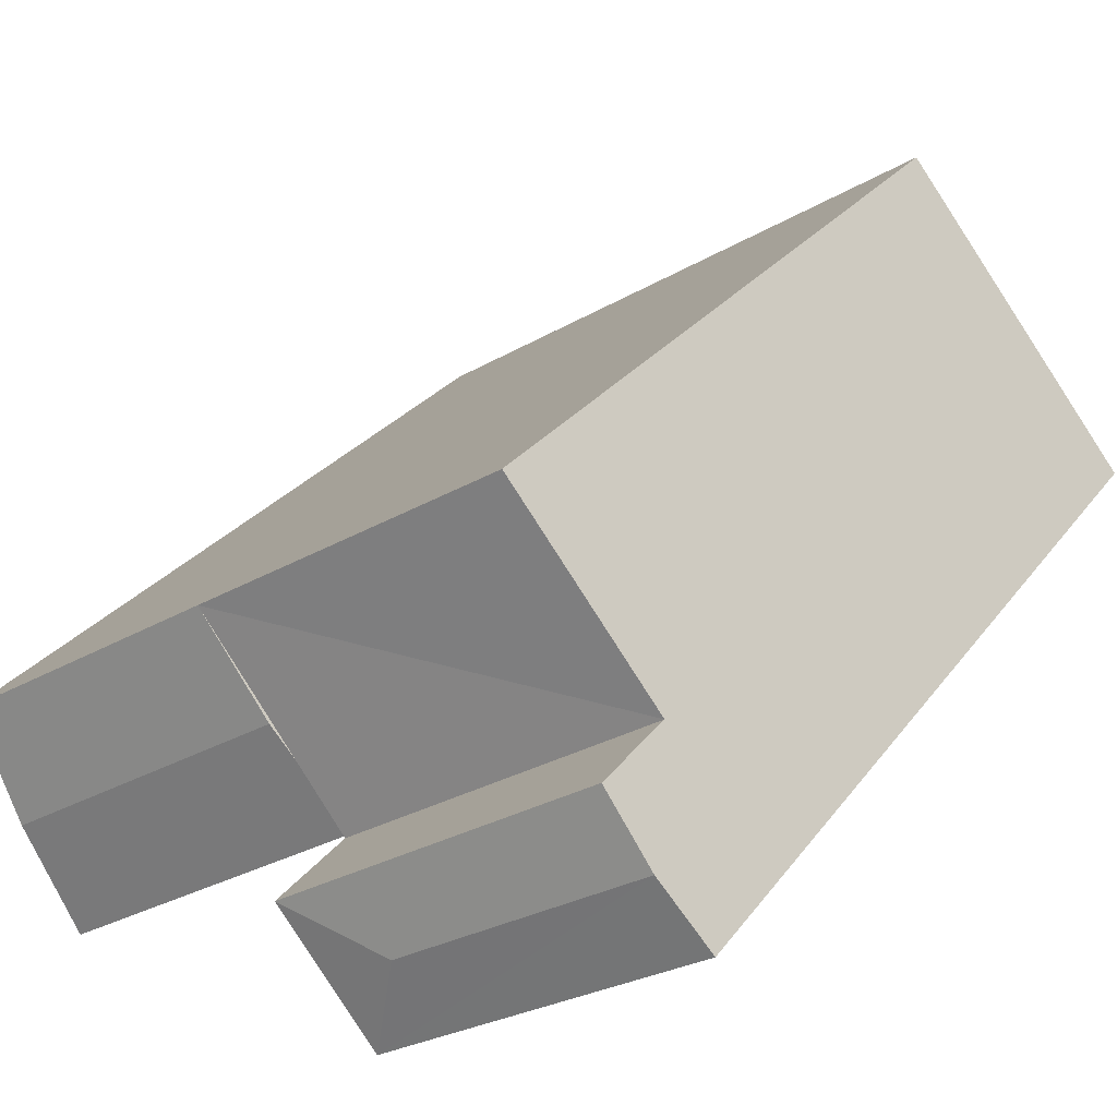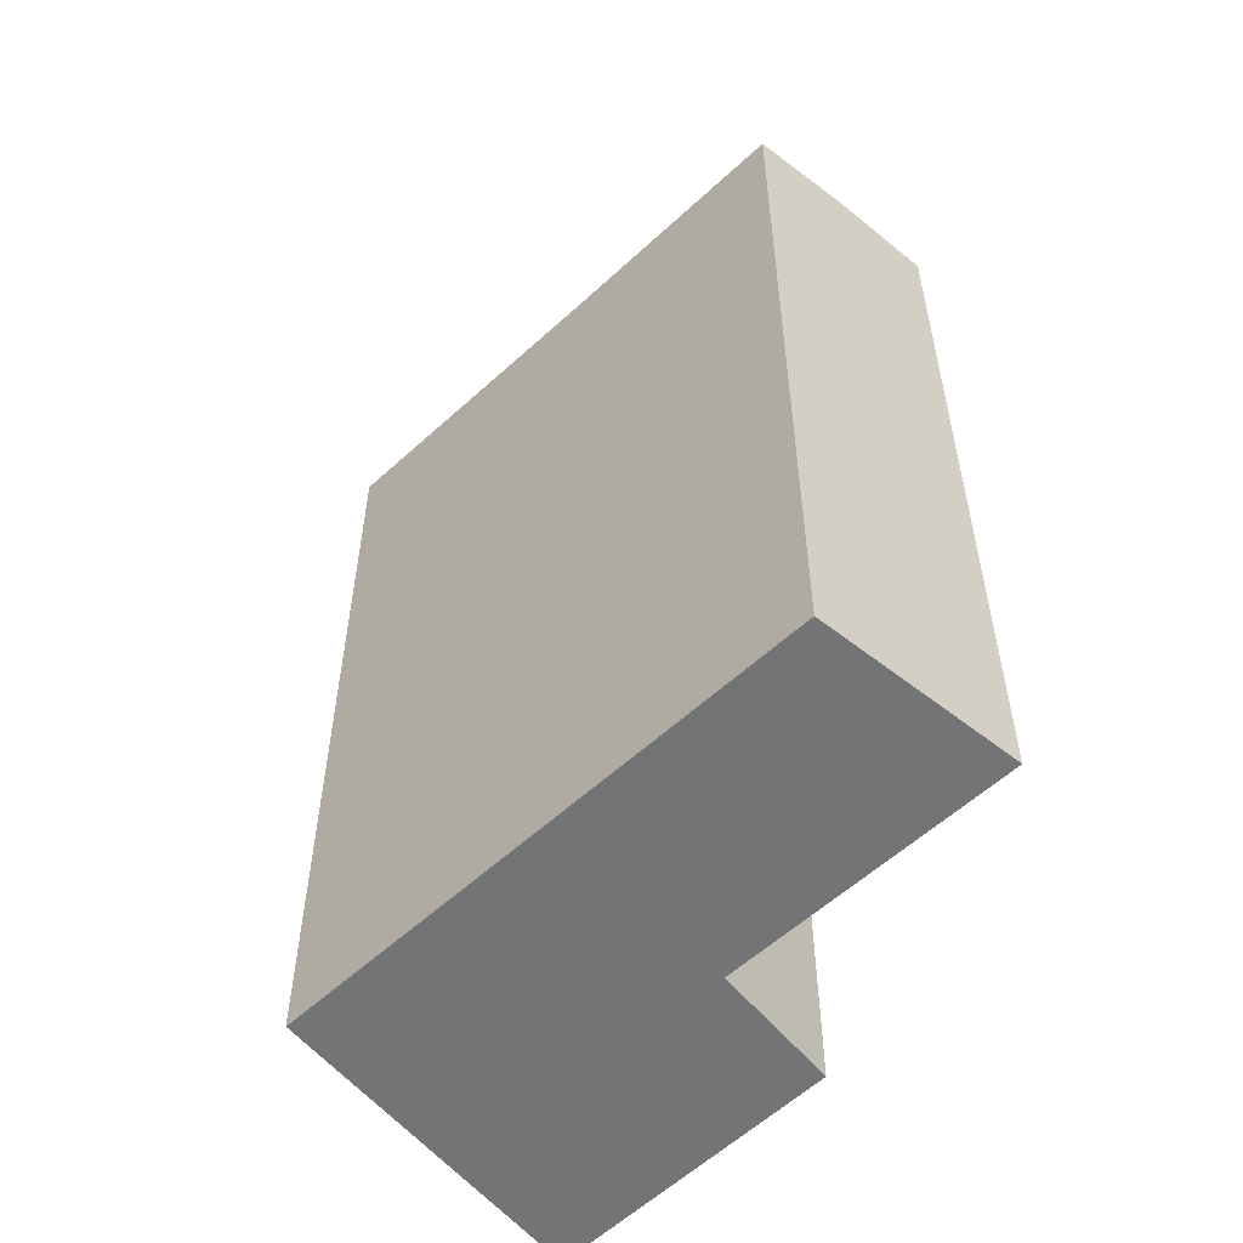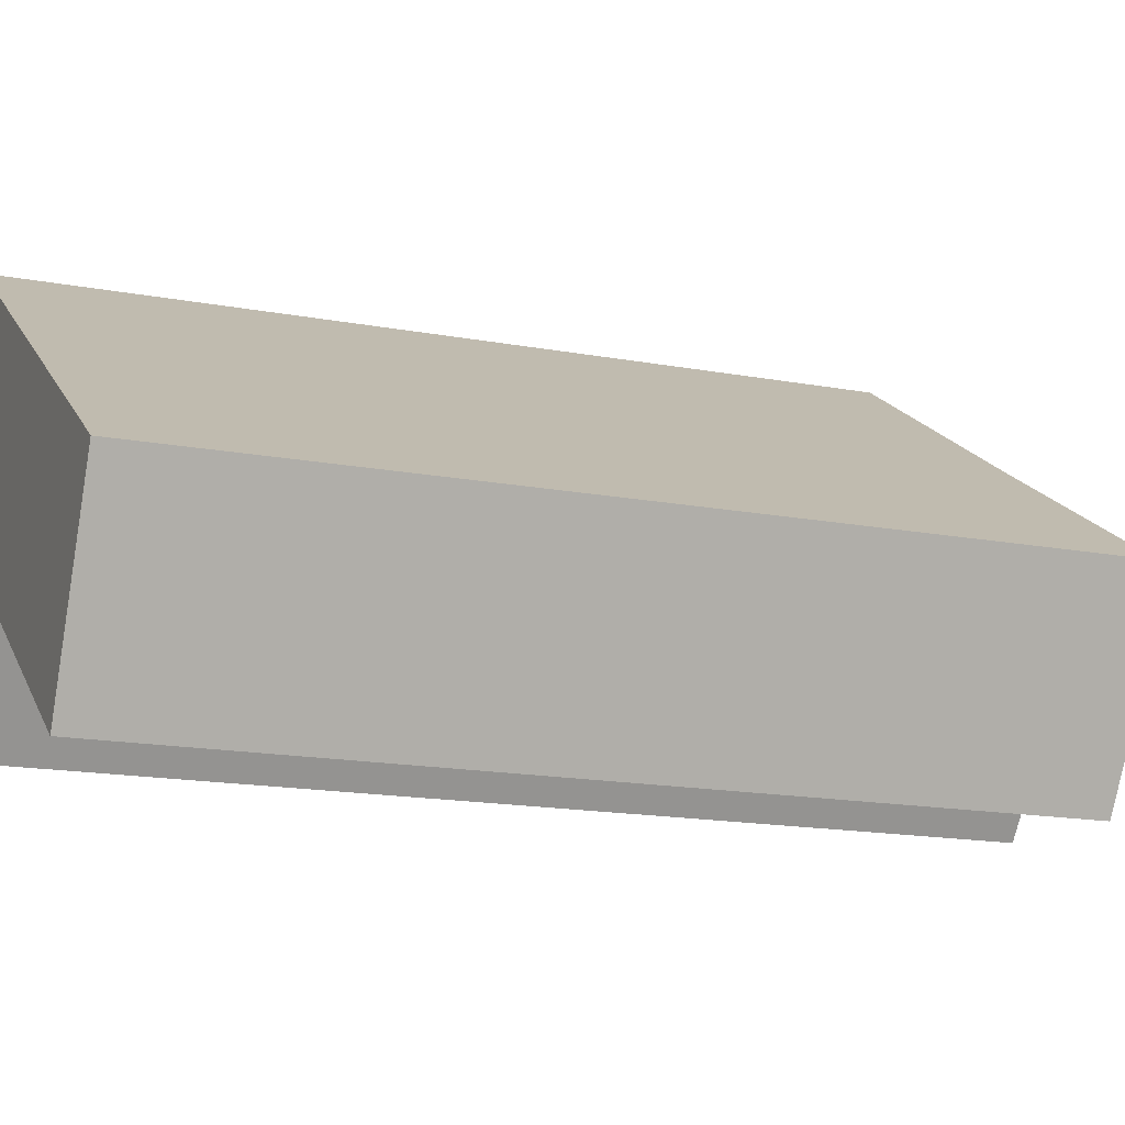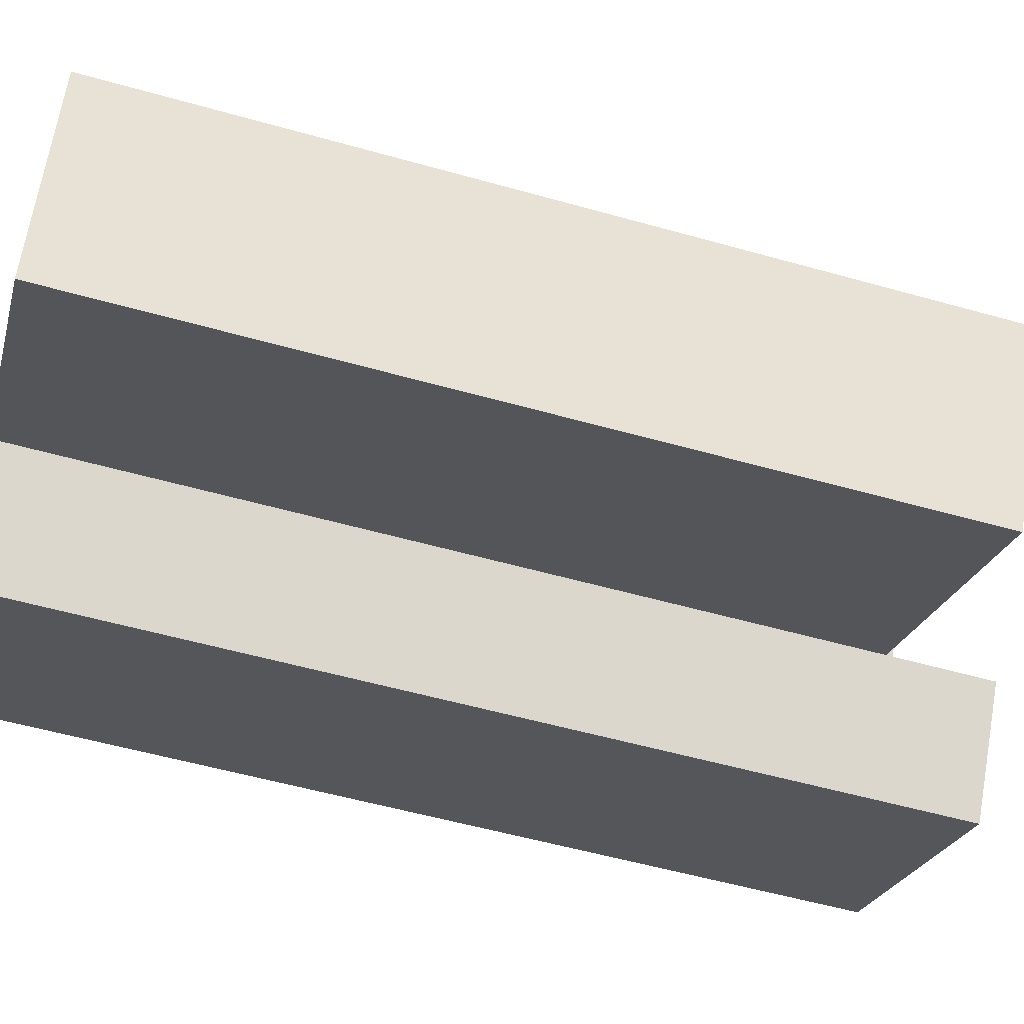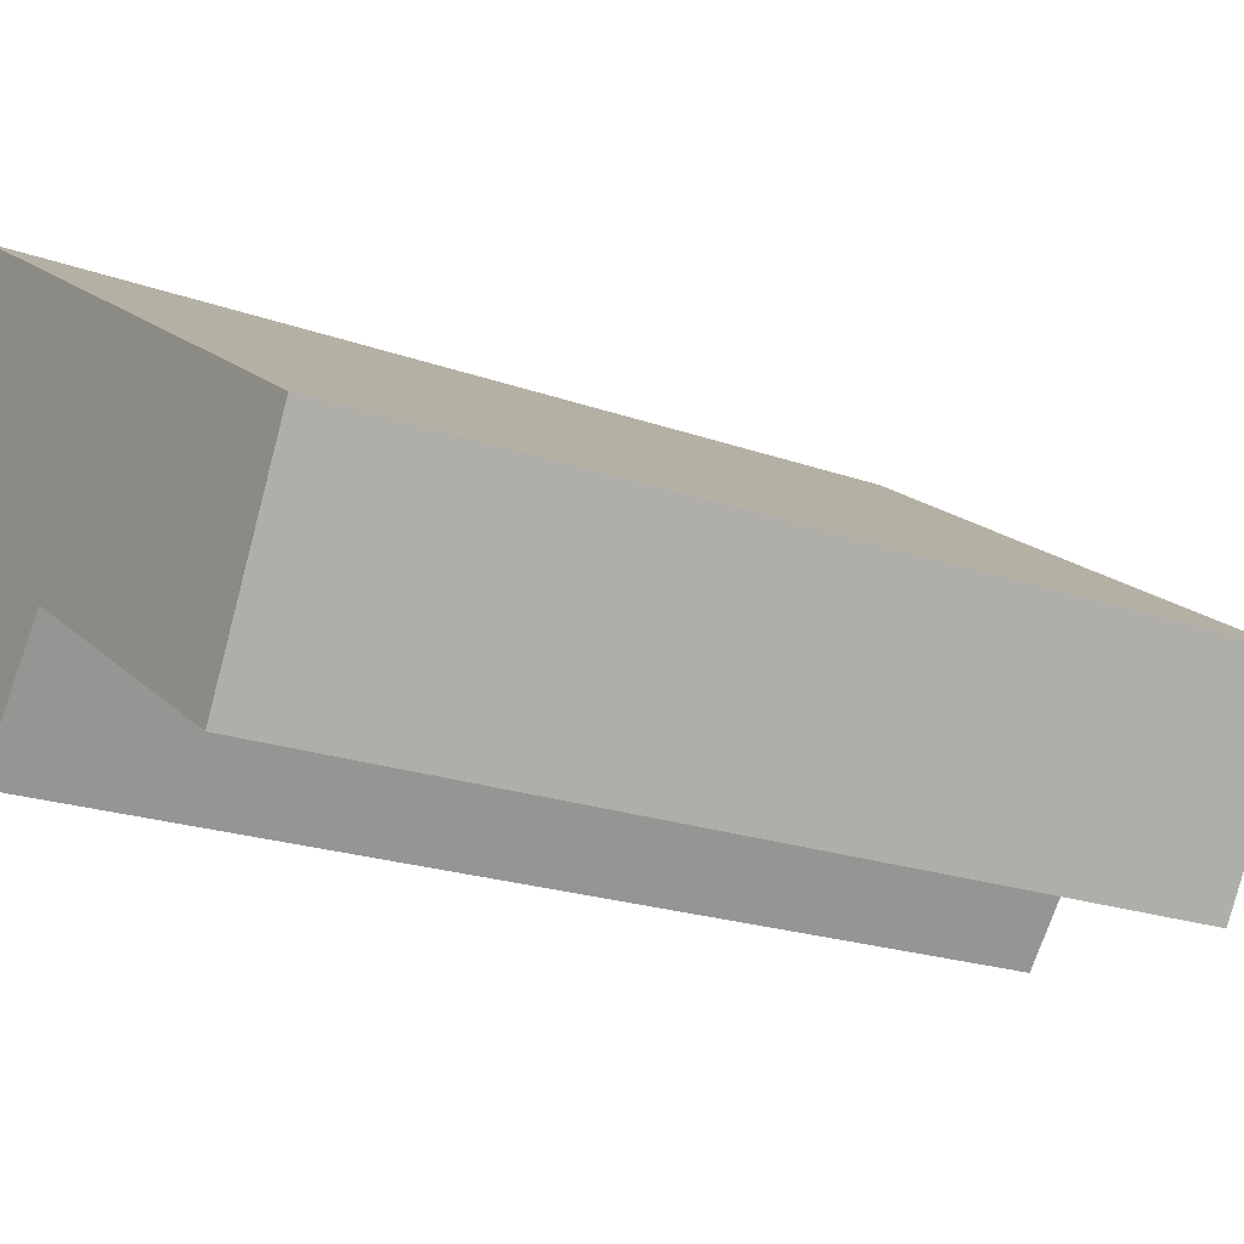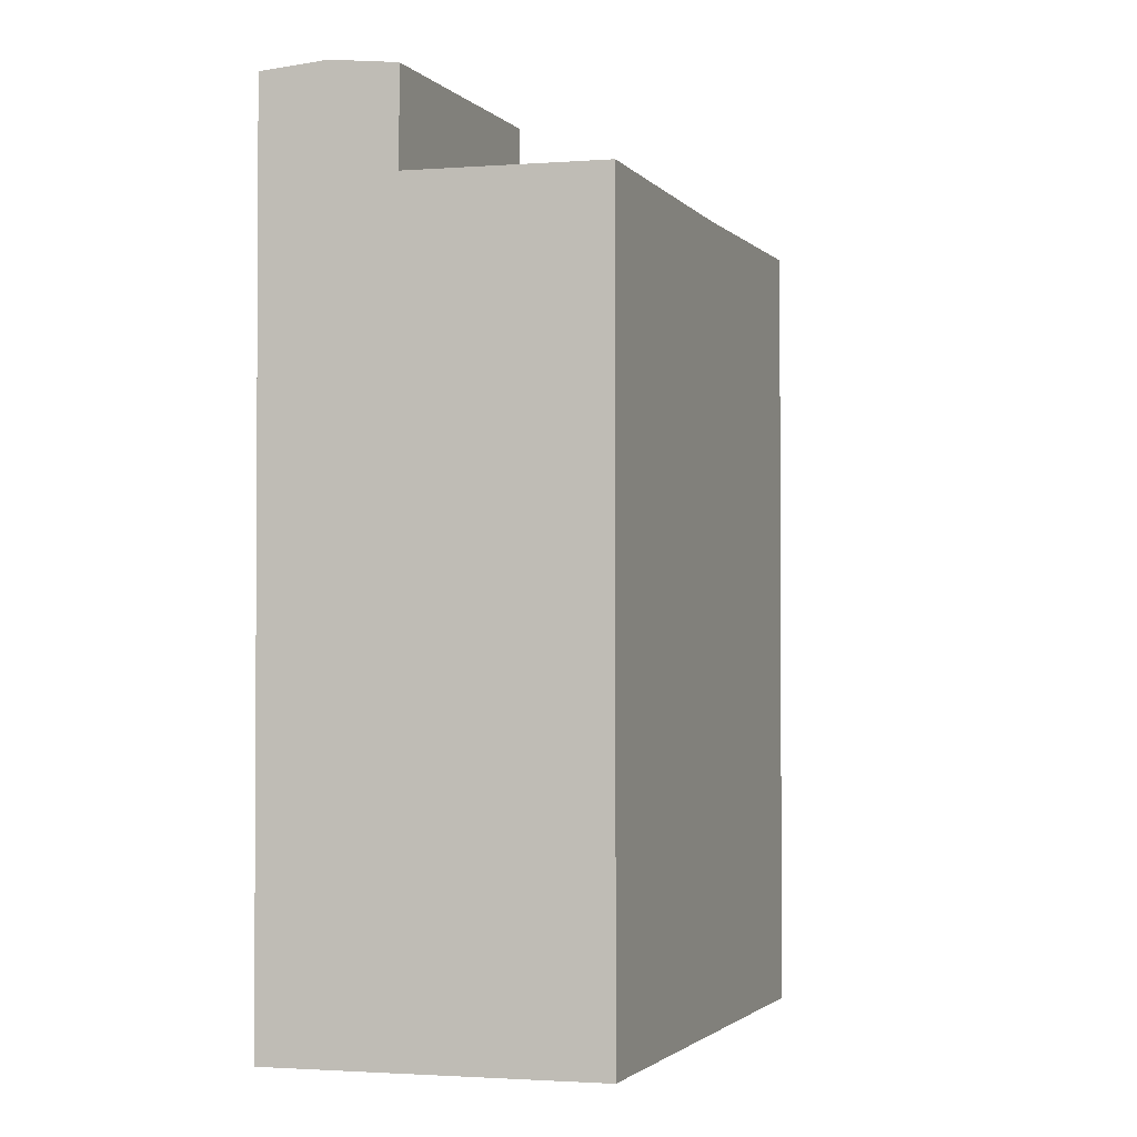
<metadata>
{"format":"obj","ext":"obj","renderer":"f3d","projection":"perspective","resolution":1024,"background":"white","views":[{"elev":24.3,"azim":-153.8,"up":"+Z"},{"elev":-56.1,"azim":75.8,"up":"+Y"},{"elev":-16.2,"azim":68.9,"up":"+Z"},{"elev":-55.7,"azim":73.5,"up":"+Z"},{"elev":-19.9,"azim":55.9,"up":"+Z"},{"elev":-1.9,"azim":-38.1,"up":"+Y"}]}
</metadata>
<code>
v  5.317 1.931e-16 -3.153
v  6.97 18.89 -0.9779
v  6.97 5.984e-17 -0.9773
v  5.318 18.89 -3.154
v  6.97 16.84 -0.9779
v  1.714 18.89 2.257
v  1.714 16.84 2.257
v  0 0 0
v  1.714 -1.382e-16 2.257
v  0.0004033 18.89 -0.0005976
v  0.8573 19.02 1.128
v  7.811 16.79 0.13
v  9.493 16.7 2.346
v  8.232 16.84 0.6839
v  6.97 16.7 -0.9779
v  12.15 2.55e-16 -4.165
v  12.15 16.7 -4.166
v  13.94 2.39e-17 -0.3902
v  13.94 16.7 -0.3908
v  13.04 16.84 -2.278
v  9.493 -1.437e-16 2.346
v  4.238 16.84 5.58
v  4.237 -3.417e-16 5.581
v  4.953 19.02 -1.346
g defaultobject
f 1 2 3
f 2 1 4
f 5 6 7
f 6 5 2
f 6 8 9
f 8 6 10
f 10 6 11
f 10 1 8
f 1 10 4
f 12 13 14
f 15 16 3
f 16 15 17
f 17 18 16
f 18 17 19
f 19 17 20
f 18 13 21
f 13 18 19
f 21 22 23
f 22 21 13
f 22 9 23
f 9 22 7
f 15 12 5
f 9 1 3
f 1 9 8
f 16 21 3
f 21 16 18
f 23 3 21
f 3 23 9
f 24 2 4
f 6 24 11
f 24 6 2
f 11 4 10
f 4 11 24
f 20 15 14
f 15 20 17
f 19 14 13
f 14 19 20
f 13 7 22
f 7 13 5

</code>
